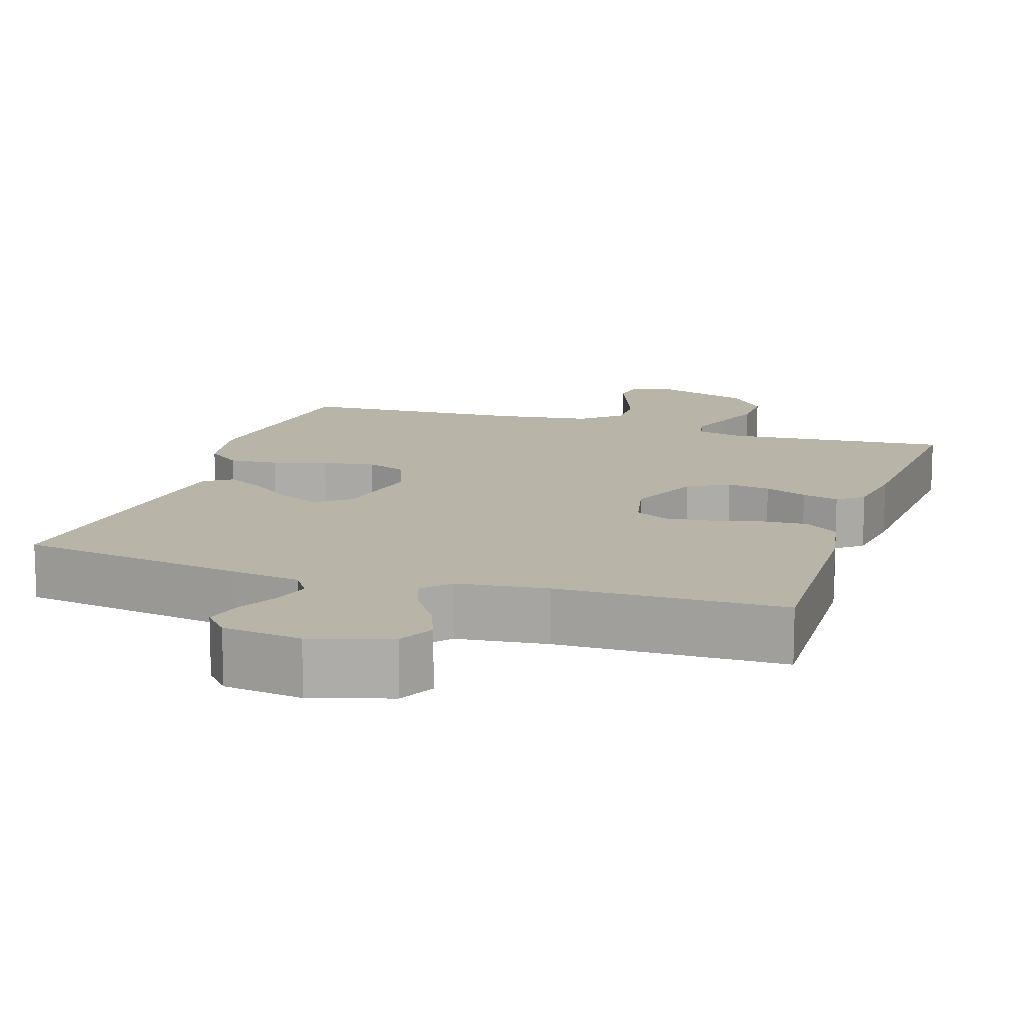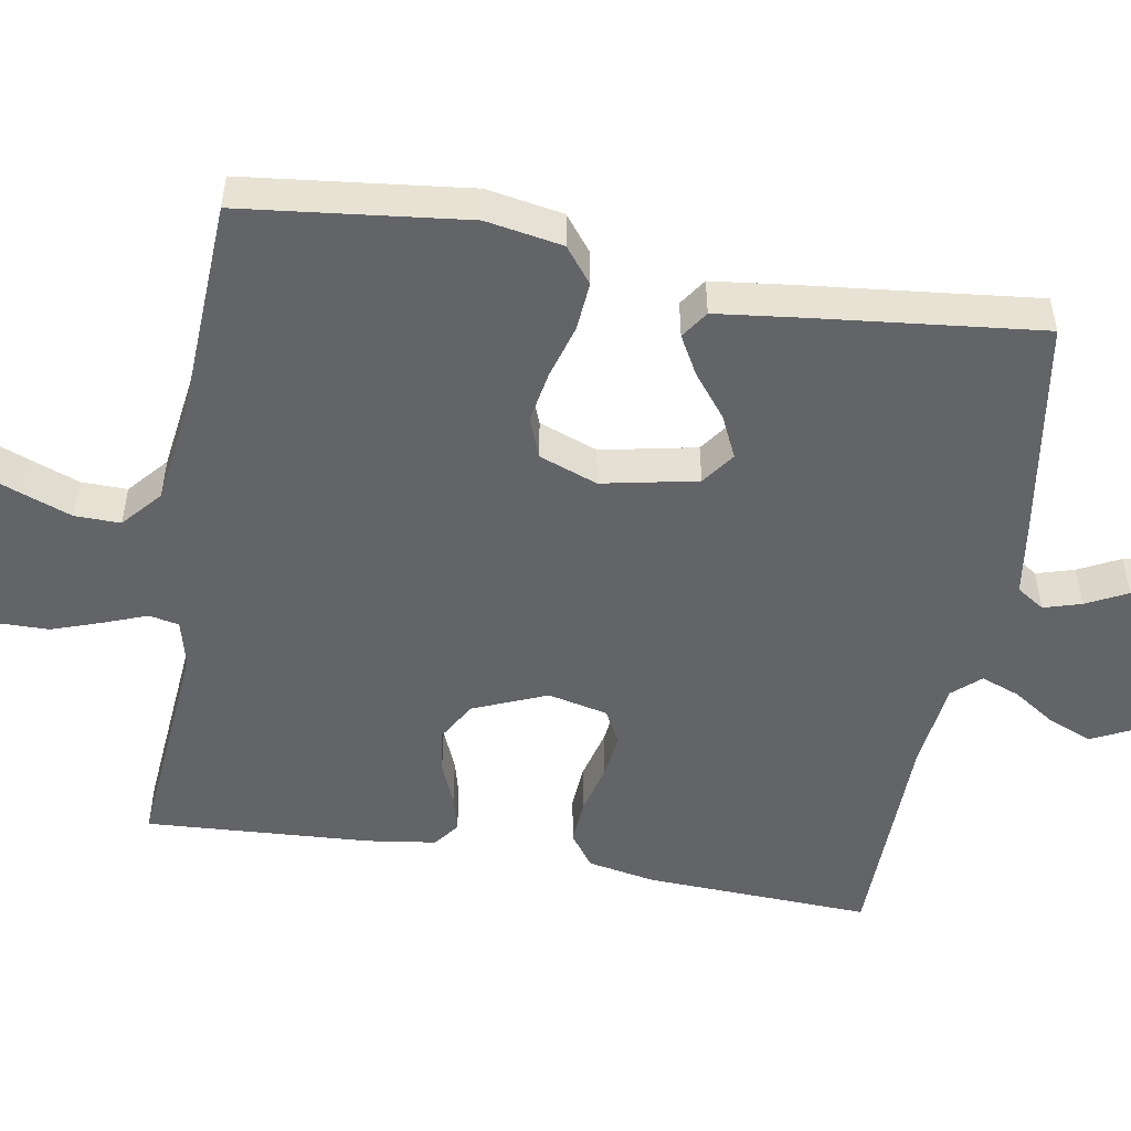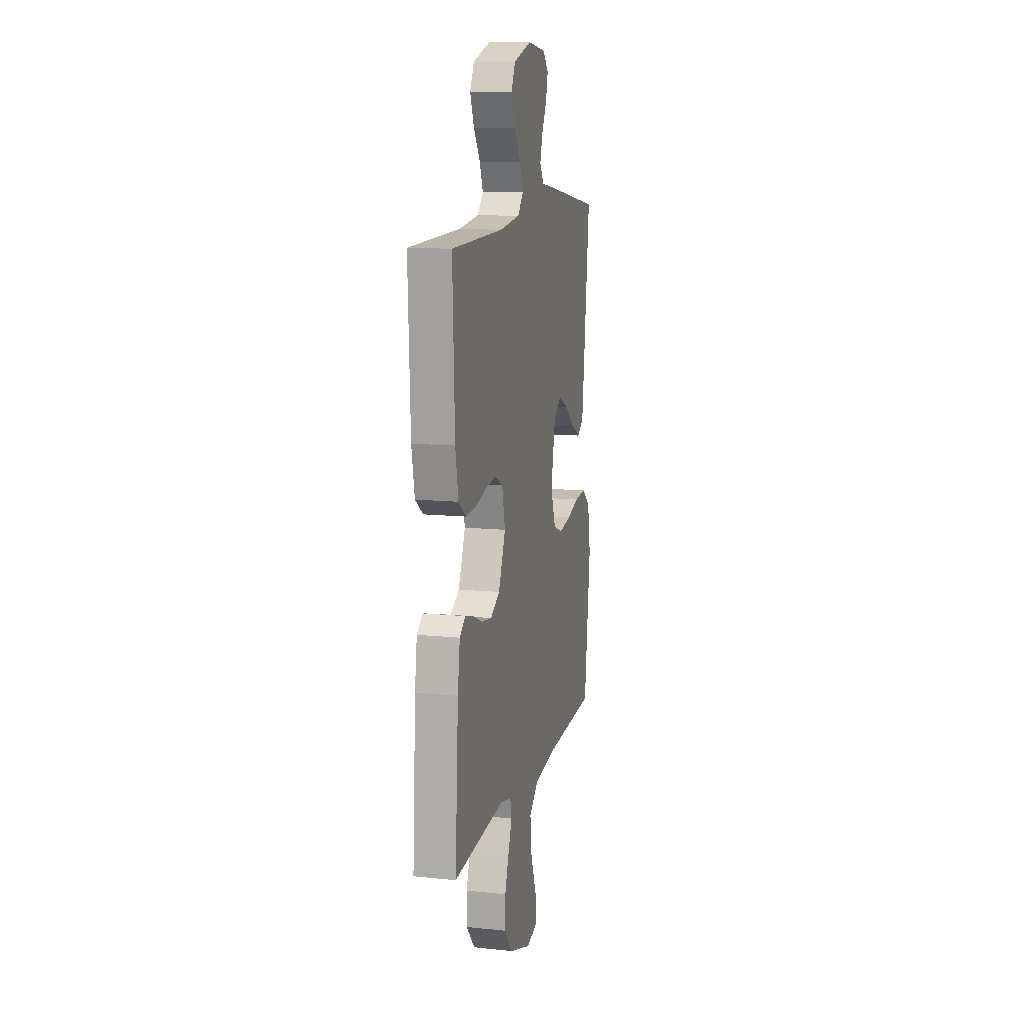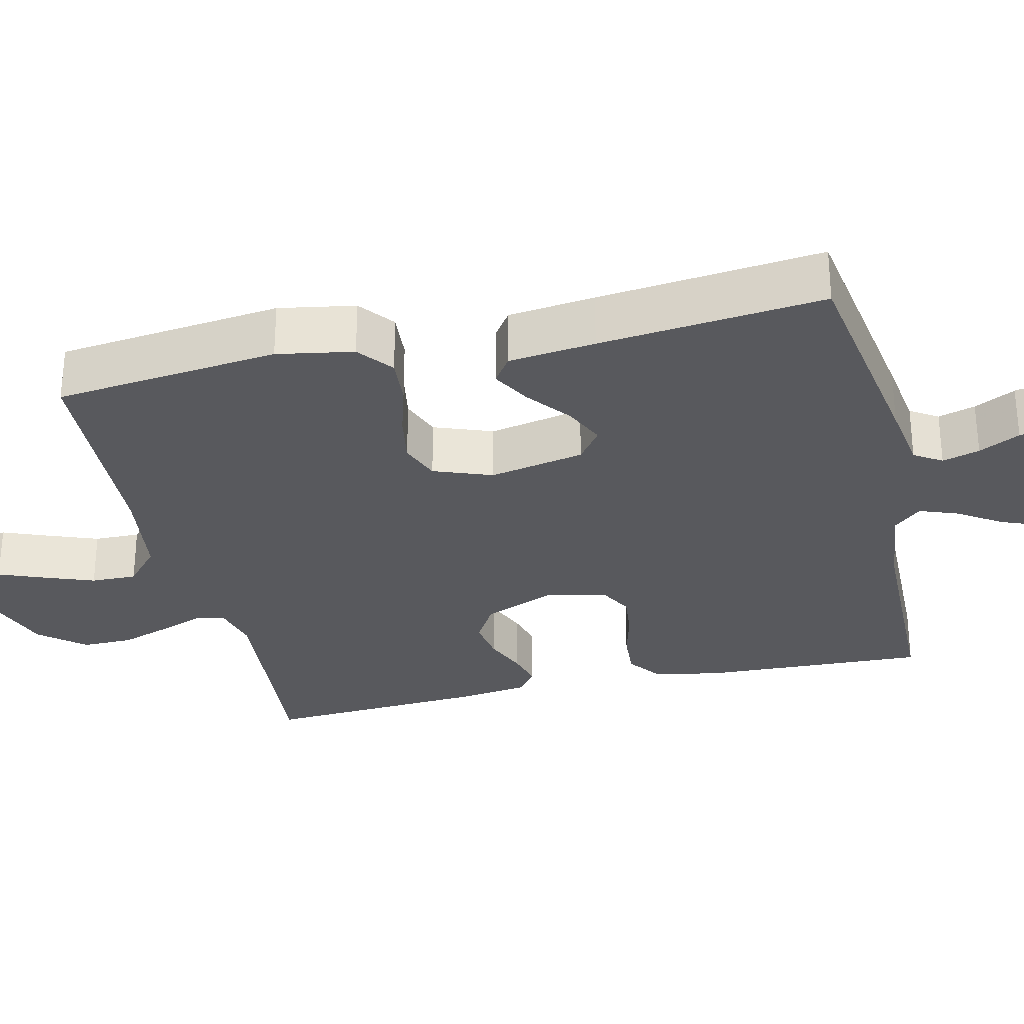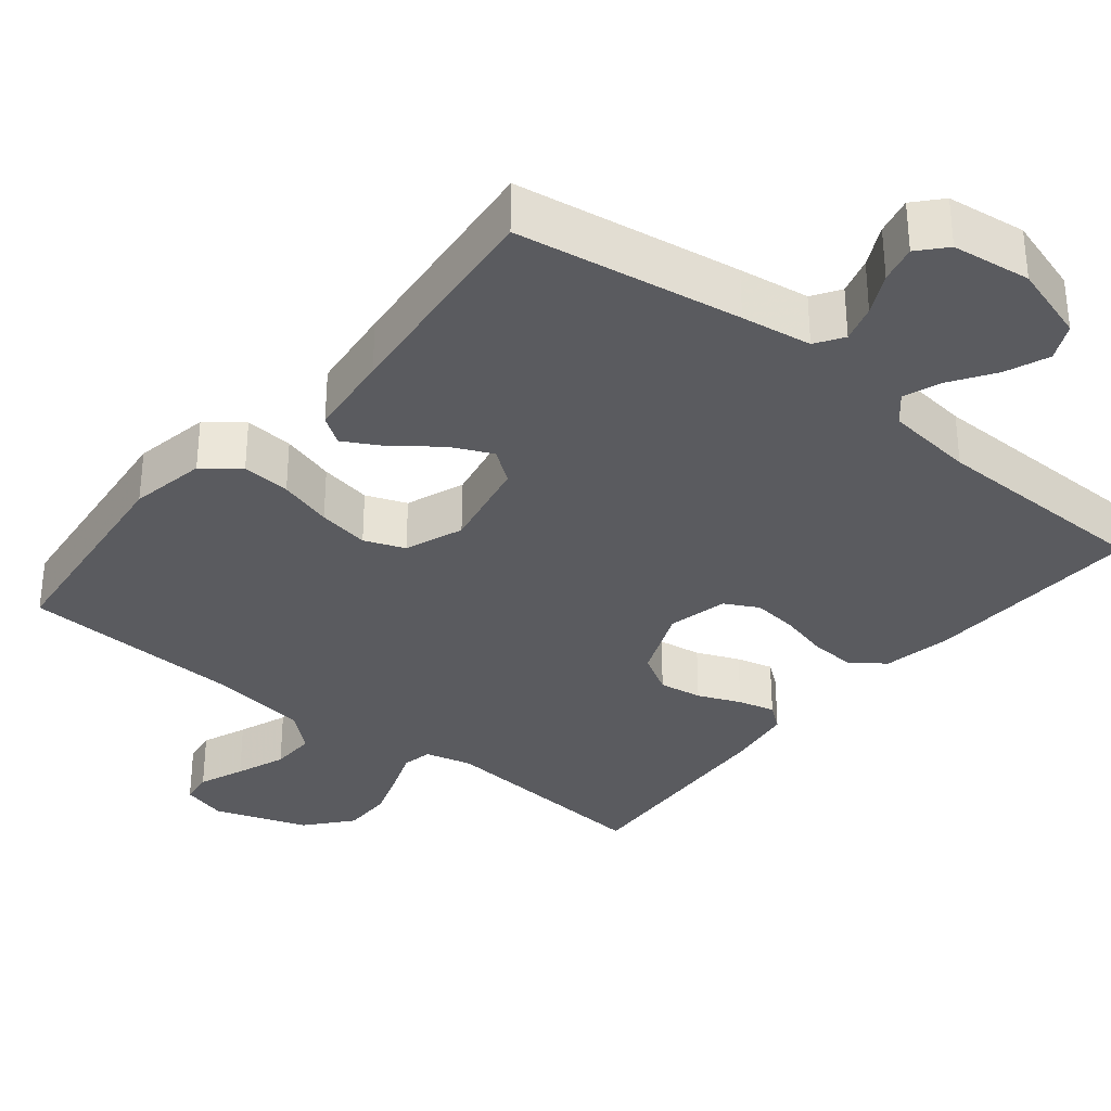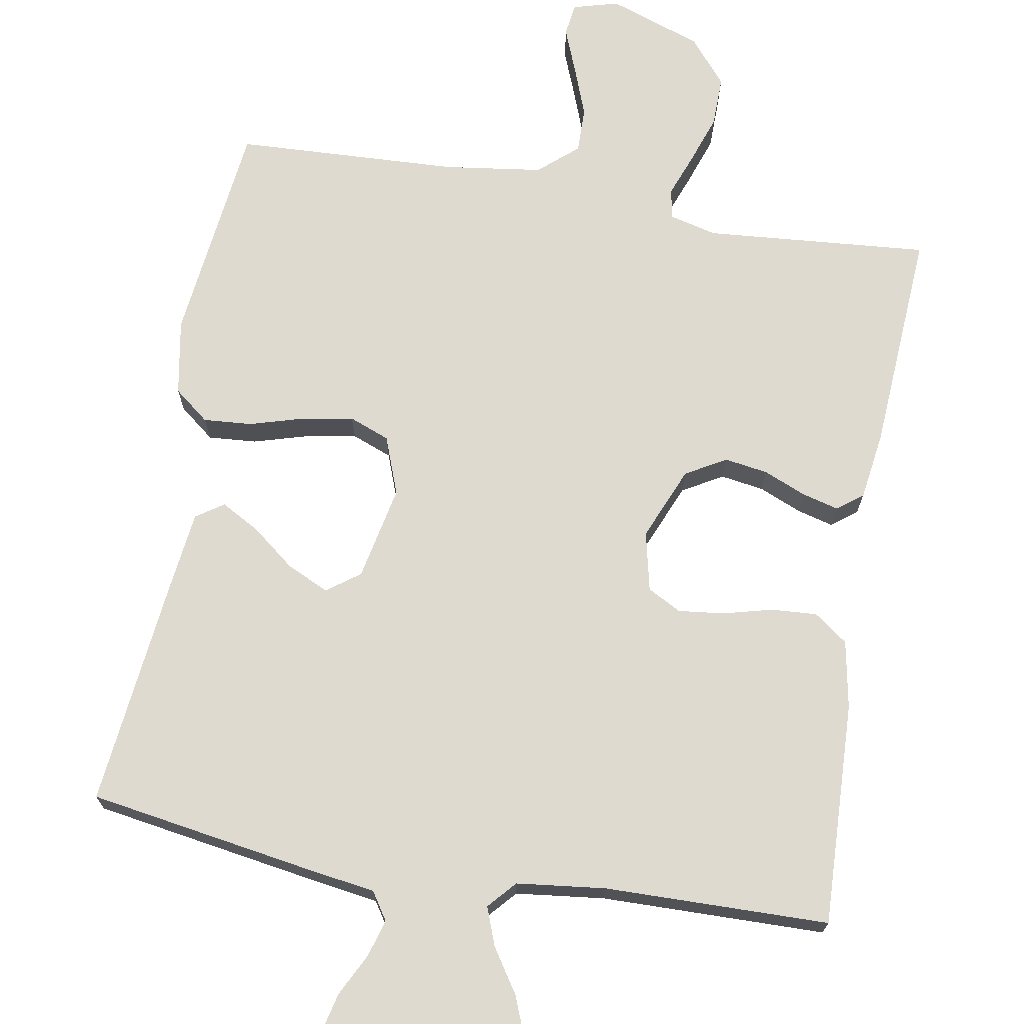
<metadata>
{"format":"obj","ext":"obj","renderer":"f3d","projection":"perspective","resolution":1024,"background":"white","views":[{"elev":13.1,"azim":18.1,"up":"+Y"},{"elev":-51.1,"azim":-99.9,"up":"+Y"},{"elev":12.2,"azim":103.8,"up":"+Z"},{"elev":-29.8,"azim":-77.0,"up":"+Y"},{"elev":-33.2,"azim":-39.3,"up":"+Y"},{"elev":70.7,"azim":9.9,"up":"+Y"}]}
</metadata>
<code>
v 0.5 0.07 -0.5
v 0.2 0.07 -0.475
v 0.137 0.07 -0.491
v 0.129 0.07 -0.531
v 0.151 0.07 -0.589
v 0.174 0.07 -0.655
v 0.175 0.07 -0.723
v 0.125 0.07 -0.783
v 0 0.07 -0.827
v -0.061 0.07 -0.81
v -0.067 0.07 -0.766
v -0.043 0.07 -0.705
v -0.018 0.07 -0.638
v -0.017 0.07 -0.577
v -0.069 0.07 -0.532
v -0.2 0.07 -0.514
v -0.5 0.07 -0.5
v -0.535 0.07 -0.2
v -0.517 0.07 -0.098
v -0.47 0.07 -0.061
v -0.405 0.07 -0.066
v -0.333 0.07 -0.087
v -0.264 0.07 -0.099
v -0.21 0.07 -0.078
v -0.181 0.07 0
v -0.207 0.07 0.127
v -0.251 0.07 0.159
v -0.307 0.07 0.133
v -0.364 0.07 0.088
v -0.416 0.07 0.059
v -0.453 0.07 0.084
v -0.467 0.07 0.2
v -0.5 0.07 0.5
v -0.2 0.07 0.548
v -0.106 0.07 0.562
v -0.082 0.07 0.599
v -0.097 0.07 0.649
v -0.125 0.07 0.704
v -0.137 0.07 0.754
v -0.105 0.07 0.79
v 0 0.07 0.804
v 0.104 0.07 0.772
v 0.128 0.07 0.723
v 0.105 0.07 0.665
v 0.067 0.07 0.607
v 0.048 0.07 0.556
v 0.081 0.07 0.519
v 0.2 0.07 0.505
v 0.5 0.07 0.5
v 0.488 0.07 0.2
v 0.471 0.07 0.109
v 0.426 0.07 0.076
v 0.365 0.07 0.08
v 0.299 0.07 0.097
v 0.238 0.07 0.104
v 0.193 0.07 0.08
v 0.175 0.07 0
v 0.216 0.07 -0.098
v 0.27 0.07 -0.129
v 0.328 0.07 -0.12
v 0.385 0.07 -0.096
v 0.434 0.07 -0.083
v 0.468 0.07 -0.109
v 0.481 0.07 -0.2
v 0.5 0 -0.5
v 0.2 0 -0.475
v 0.137 0 -0.491
v 0.129 0 -0.531
v 0.151 0 -0.589
v 0.174 0 -0.655
v 0.175 0 -0.723
v 0.125 0 -0.783
v 0 0 -0.827
v -0.061 0 -0.81
v -0.067 0 -0.766
v -0.043 0 -0.705
v -0.018 0 -0.638
v -0.017 0 -0.577
v -0.069 0 -0.532
v -0.2 0 -0.514
v -0.5 0 -0.5
v -0.535 0 -0.2
v -0.517 0 -0.098
v -0.47 0 -0.061
v -0.405 0 -0.066
v -0.333 0 -0.087
v -0.264 0 -0.099
v -0.21 0 -0.078
v -0.181 0 0
v -0.207 0 0.127
v -0.251 0 0.159
v -0.307 0 0.133
v -0.364 0 0.088
v -0.416 0 0.059
v -0.453 0 0.084
v -0.467 0 0.2
v -0.5 0 0.5
v -0.2 0 0.548
v -0.106 0 0.562
v -0.082 0 0.599
v -0.097 0 0.649
v -0.125 0 0.704
v -0.137 0 0.754
v -0.105 0 0.79
v 0 0 0.804
v 0.104 0 0.772
v 0.128 0 0.723
v 0.105 0 0.665
v 0.067 0 0.607
v 0.048 0 0.556
v 0.081 0 0.519
v 0.2 0 0.505
v 0.5 0 0.5
v 0.488 0 0.2
v 0.471 0 0.109
v 0.426 0 0.076
v 0.365 0 0.08
v 0.299 0 0.097
v 0.238 0 0.104
v 0.193 0 0.08
v 0.175 0 0
v 0.216 0 -0.098
v 0.27 0 -0.129
v 0.328 0 -0.12
v 0.385 0 -0.096
v 0.434 0 -0.083
v 0.468 0 -0.109
v 0.481 0 -0.2
f 64 1 2
f 63 64 2
f 62 63 2
f 61 62 2
f 60 61 2
f 59 60 2 3
f 58 59 3
f 57 58 3
f 52 53 54
f 51 52 54
f 50 51 54
f 49 50 54
f 48 49 54
f 47 48 54 55
f 46 47 55 56
f 43 44 45
f 42 43 45
f 41 42 45
f 40 41 45
f 39 40 45
f 38 39 45
f 37 38 45
f 36 37 45 46
f 46 56 57
f 36 46 57
f 35 36 57
f 33 34 35
f 32 33 35
f 31 32 35
f 30 31 35
f 29 30 35
f 28 29 35
f 20 21 22
f 19 20 22
f 18 19 22
f 17 18 22
f 16 17 22
f 15 16 22 23
f 14 15 23 24
f 10 11 12
f 9 10 12
f 8 9 12
f 7 8 12
f 6 7 12
f 5 6 12
f 4 5 12
f 4 12 13
f 3 4 13 14
f 27 28 35
f 26 27 35 57
f 57 3 14
f 26 57 14
f 25 26 14
f 14 24 25
f 66 65 128
f 66 128 127
f 66 127 126
f 66 126 125
f 66 125 124
f 67 66 124 123
f 67 123 122
f 67 122 121
f 118 117 116
f 118 116 115
f 118 115 114
f 118 114 113
f 118 113 112
f 119 118 112 111
f 120 119 111 110
f 109 108 107
f 109 107 106
f 109 106 105
f 109 105 104
f 109 104 103
f 109 103 102
f 109 102 101
f 110 109 101 100
f 121 120 110
f 121 110 100
f 121 100 99
f 99 98 97
f 99 97 96
f 99 96 95
f 99 95 94
f 99 94 93
f 99 93 92
f 86 85 84
f 86 84 83
f 86 83 82
f 86 82 81
f 86 81 80
f 87 86 80 79
f 88 87 79 78
f 76 75 74
f 76 74 73
f 76 73 72
f 76 72 71
f 76 71 70
f 76 70 69
f 76 69 68
f 77 76 68
f 78 77 68 67
f 99 92 91
f 121 99 91 90
f 78 67 121
f 78 121 90
f 78 90 89
f 89 88 78
f 1 65 66 2
f 2 66 67 3
f 3 67 68 4
f 4 68 69 5
f 5 69 70 6
f 6 70 71 7
f 7 71 72 8
f 8 72 73 9
f 9 73 74 10
f 10 74 75 11
f 11 75 76 12
f 12 76 77 13
f 13 77 78 14
f 14 78 79 15
f 15 79 80 16
f 16 80 81 17
f 17 81 82 18
f 18 82 83 19
f 19 83 84 20
f 20 84 85 21
f 21 85 86 22
f 22 86 87 23
f 23 87 88 24
f 24 88 89 25
f 25 89 90 26
f 26 90 91 27
f 27 91 92 28
f 28 92 93 29
f 29 93 94 30
f 30 94 95 31
f 31 95 96 32
f 32 96 97 33
f 33 97 98 34
f 34 98 99 35
f 35 99 100 36
f 36 100 101 37
f 37 101 102 38
f 38 102 103 39
f 39 103 104 40
f 40 104 105 41
f 41 105 106 42
f 42 106 107 43
f 43 107 108 44
f 44 108 109 45
f 45 109 110 46
f 46 110 111 47
f 47 111 112 48
f 48 112 113 49
f 49 113 114 50
f 50 114 115 51
f 51 115 116 52
f 52 116 117 53
f 53 117 118 54
f 54 118 119 55
f 55 119 120 56
f 56 120 121 57
f 57 121 122 58
f 58 122 123 59
f 59 123 124 60
f 60 124 125 61
f 61 125 126 62
f 62 126 127 63
f 63 127 128 64
f 64 128 65 1

</code>
